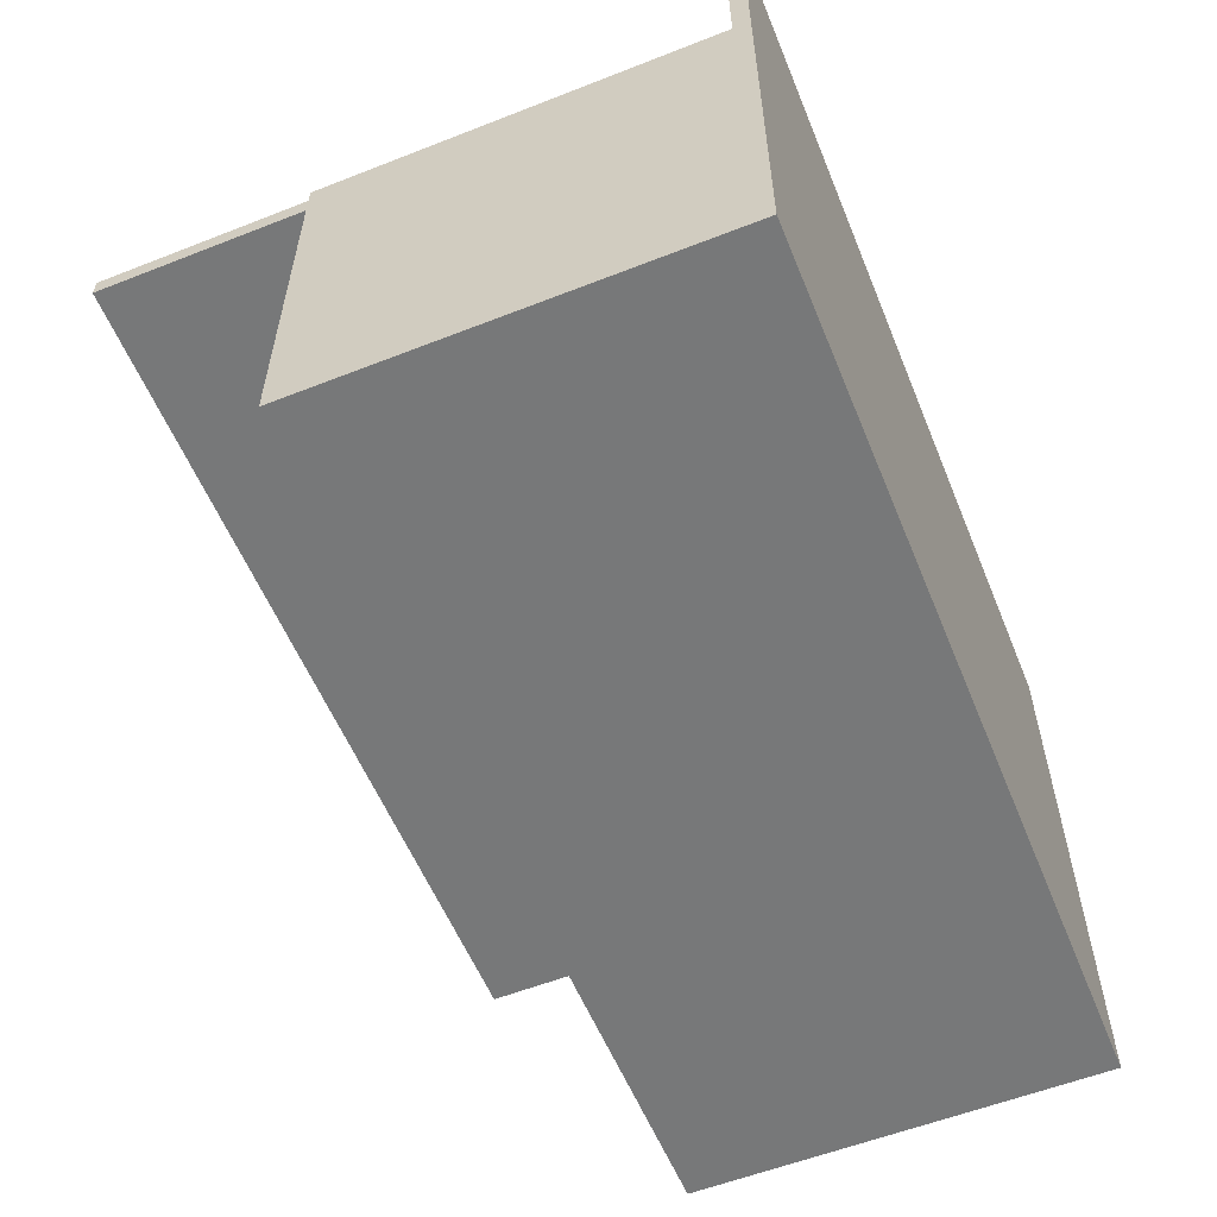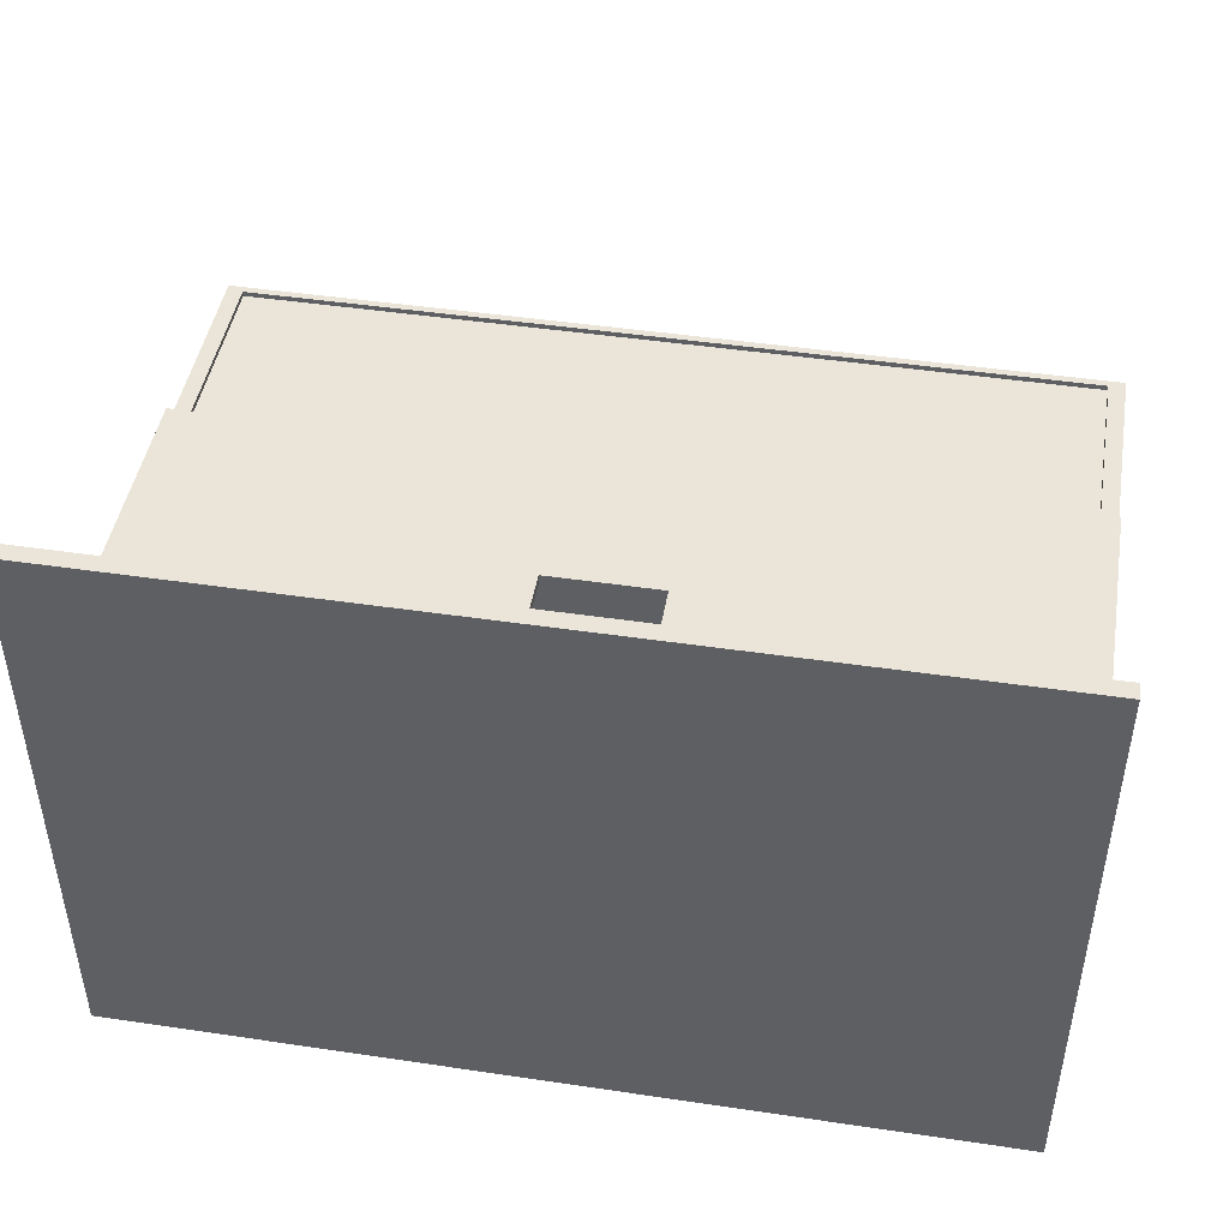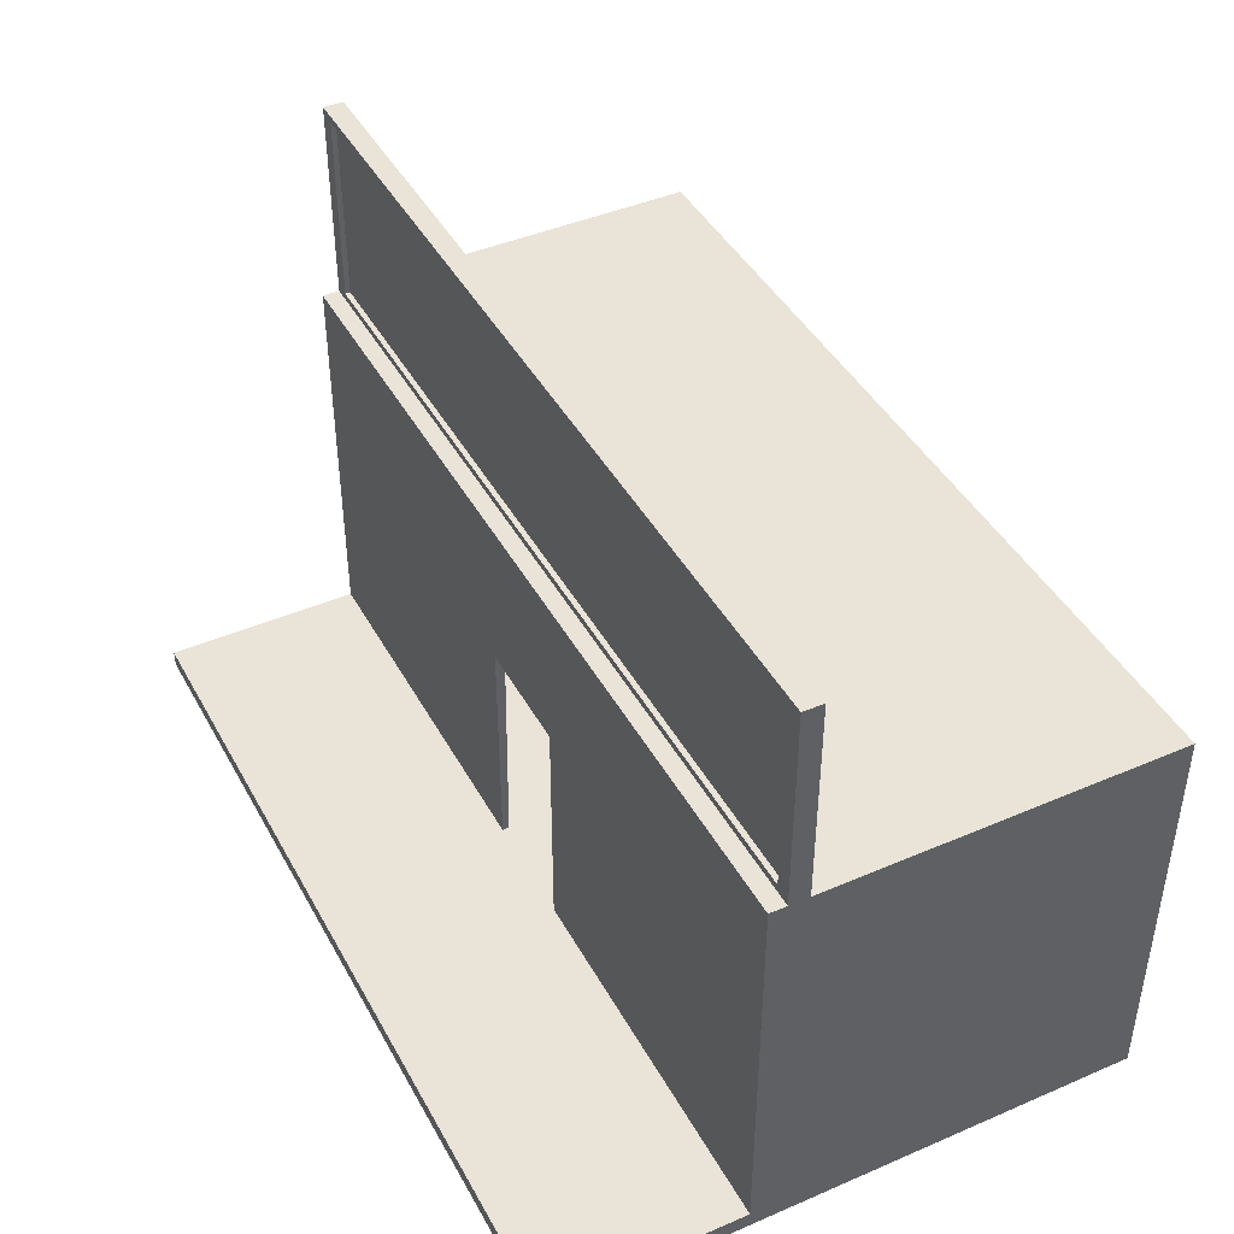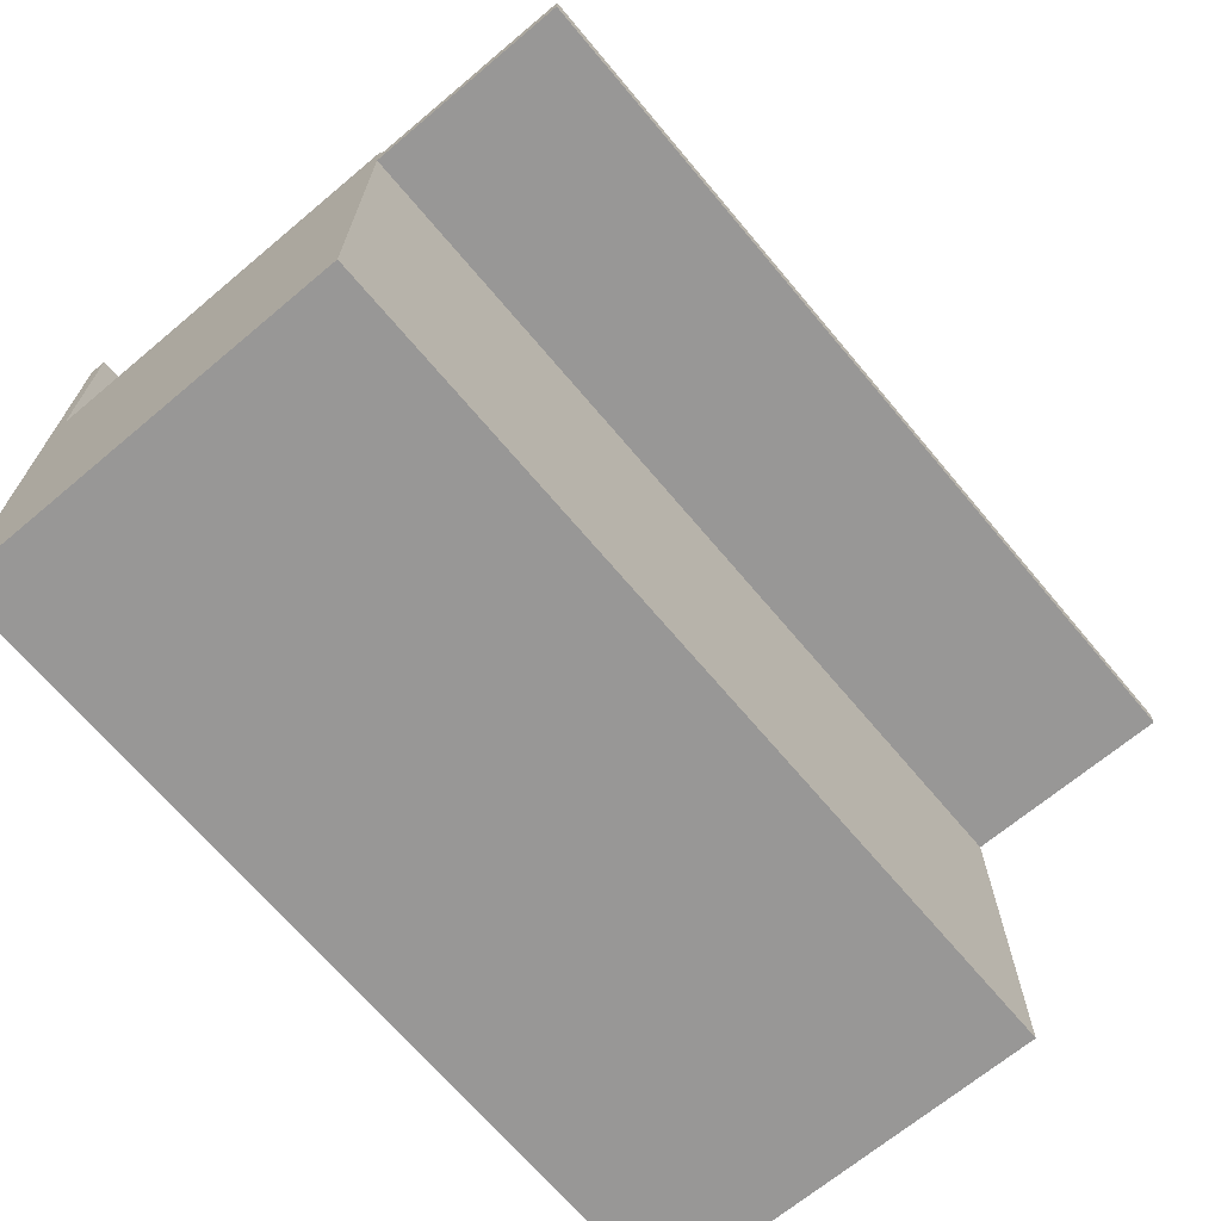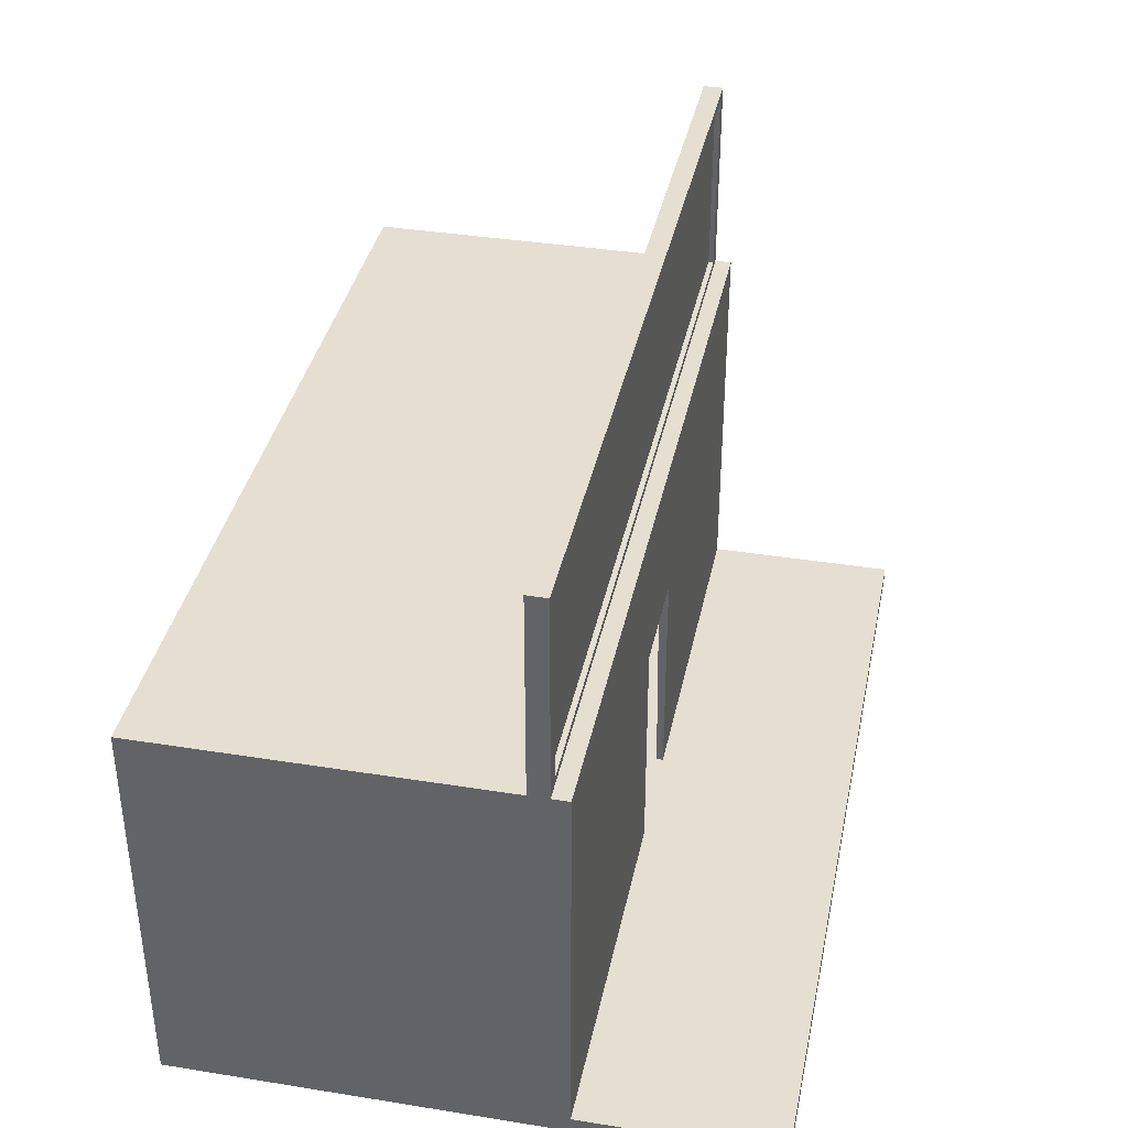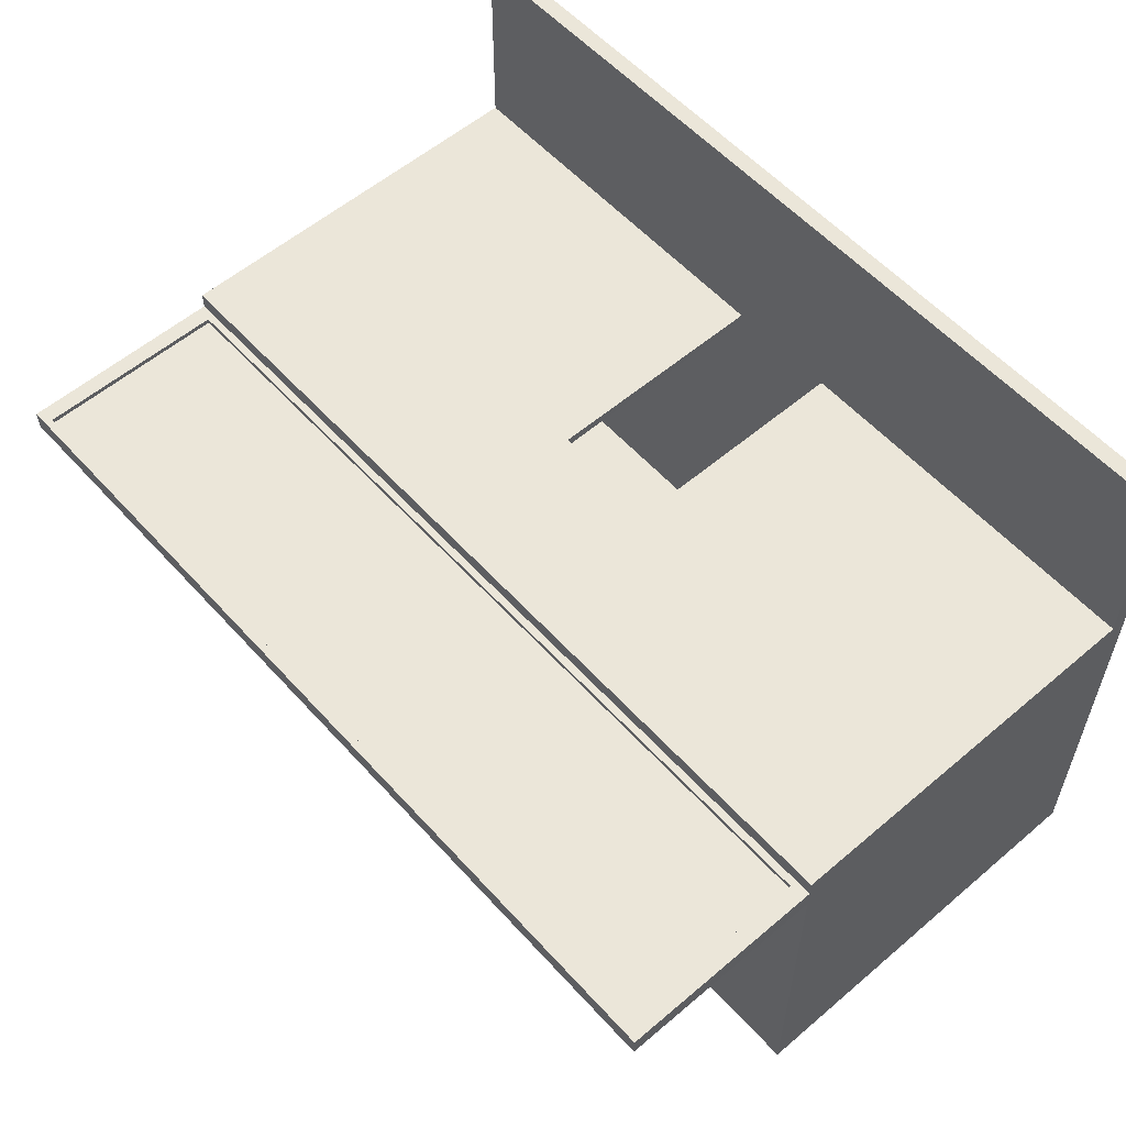
<metadata>
{"format":"obj","ext":"obj","renderer":"f3d","projection":"perspective","resolution":1024,"background":"white","views":[{"elev":-57.3,"azim":-67.8,"up":"+Z"},{"elev":45.5,"azim":9.7,"up":"+Z"},{"elev":43.1,"azim":63.0,"up":"+Y"},{"elev":-68.3,"azim":130.0,"up":"+Z"},{"elev":37.4,"azim":-78.4,"up":"+Y"},{"elev":56.9,"azim":-131.5,"up":"+Z"}]}
</metadata>
<code>
o Cube
v 7.465 6.667 -3.337
v 7.465 -0.008007 -3.337
v 7.465 6.667 3.337
v 7.465 -0.008007 3.337
v -7.465 6.667 -3.337
v -7.465 -0.008007 -3.337
v -7.465 6.667 3.337
v -7.465 -0.008007 3.337
v 0.9704 -0.008007 -3.337
v 0.9704 6.667 3.337
v 0.9704 -0.008007 3.337
v 0.9704 6.667 -3.337
v -0.9697 -0.008007 -3.337
v -0.9697 6.667 3.337
v -0.9697 -0.008007 3.337
v -0.9697 6.667 -3.337
v 7.465 3.976 -3.337
v -7.465 3.976 3.337
v 7.465 3.976 3.337
v -7.465 3.976 -3.337
v 0.9704 3.976 -3.337
v 0.9704 3.976 3.337
v -0.9697 3.976 -3.337
v -0.9697 3.976 3.337
v 7.249 6.57 -3.241
v 7.249 -0.0311 -3.241
v 7.249 6.57 3.241
v 7.249 -0.0311 3.241
v -7.249 6.57 -3.241
v -7.249 -0.0311 -3.241
v -7.249 6.57 3.241
v -7.249 -0.0311 3.241
v 0.9704 -0.009448 -3.219
v 0.9704 6.549 3.219
v 0.9704 -0.009448 3.219
v 0.9704 6.549 -3.219
v -0.9697 -0.009448 -3.219
v -0.9697 6.549 3.219
v -0.9697 -0.009448 3.219
v -0.9697 6.549 -3.219
v 7.201 3.976 -3.219
v -7.201 3.976 3.219
v 7.201 3.976 3.219
v -7.201 3.976 -3.219
v 0.9704 3.976 -3.17
v 0.9704 3.976 3.17
v -0.9697 3.976 -3.17
v -0.9697 3.976 3.17
v -7.465 -0.008007 3.045
v 7.186 6.791 3.045
v -7.186 6.791 3.045
v 7.465 -0.008007 3.045
v 0.9704 6.791 3.045
v -0.9697 6.791 3.045
v 7.465 3.976 3.045
v -7.465 3.976 3.045
v -7.465 6.667 2.701
v 7.465 -0.008007 2.701
v -7.465 3.976 2.701
v -7.465 -0.008007 2.701
v 7.465 6.667 2.701
v 0.9704 6.667 2.701
v -0.9697 6.667 2.701
v 7.465 3.976 2.701
v 7.465 10.19 2.701
v 7.186 10.06 3.045
v 0.9704 10.19 2.701
v 0.9704 10.06 3.045
v -0.9697 10.19 2.701
v -0.9697 10.06 3.045
v -7.186 10.06 3.045
v -7.465 10.19 2.701
v -0.9697 6.667 3.045
v 0.9704 6.667 3.045
v 7.465 6.667 3.045
v -7.465 6.667 3.045
v -0.9697 10.19 3.045
v 0.9704 10.19 3.045
v 7.465 10.19 3.045
v -7.465 10.19 3.045
v 0.9704 6.791 2.956
v 0.9704 10.06 2.956
v -0.9697 10.06 2.956
v -0.9697 6.791 2.956
v 7.186 6.791 2.956
v -7.186 6.791 2.956
v 7.186 10.06 2.956
v -7.186 10.06 2.956
v -7.465 -0.2924 3.045
v -7.465 -0.2924 3.337
v -0.9697 -0.2924 -3.337
v -7.465 -0.2924 -3.337
v 0.9704 -0.2924 3.337
v 7.465 -0.2924 3.337
v 7.465 -0.2924 2.701
v 7.465 -0.2924 -3.337
v 0.9704 -0.2924 -3.337
v -0.9697 -0.2924 3.337
v 0.9704 -0.2924 3.045
v -0.9697 -0.2924 3.045
v -7.465 -0.2924 2.701
v 7.465 -0.2924 3.045
v 0.9704 -0.2924 2.701
v -0.9697 -0.2924 2.701
v 0.9704 -0.008007 6.738
v 7.465 -0.008007 6.738
v -0.9697 -0.008007 6.738
v -7.465 -0.008007 6.738
v 0.9704 -0.2924 6.738
v -0.9697 -0.2924 6.738
v -7.465 -0.2924 6.738
v 7.465 -0.2924 6.738
g Cube_Cube_Material
f 73 76 7 14
f 24 14 7 18
f 59 57 5 20
f 94 4 106 112
f 55 75 3 19
f 21 12 1 17
f 23 16 12 21
f 6 13 91 92
f 19 3 10 22
f 75 74 10 3
f 2 58 95 96
f 20 5 16 23
f 22 10 14 24
f 74 73 14 10
f 6 20 23 13
f 4 19 22 11
f 13 23 21 9
f 9 21 17 2
f 52 55 19 4
f 60 59 20 6
f 15 24 18 8
f 40 38 31 29
f 48 42 31 38
f 42 44 29 31
f 33 35 28 26
f 41 43 27 25
f 45 41 25 36
f 47 45 36 40
f 37 39 35 33
f 43 46 34 27
f 25 27 34 36
f 30 32 39 37
f 44 47 40 29
f 46 48 38 34
f 36 34 38 40
f 30 37 47 44
f 28 35 46 43
f 37 33 45 47
f 33 26 41 45
f 26 28 43 41
f 32 30 44 42
f 39 32 42 48
f 39 48 24 15
f 48 46 22 24
f 46 35 11 22
f 35 39 15 11
f 8 18 56 49
f 58 64 55 52
f 70 71 88 83
f 58 52 102 95
f 75 61 65 79
f 93 94 112 109
f 64 61 75 55
f 49 60 101 89
f 18 7 76 56
f 61 62 67 65
f 16 5 57 63
f 8 49 89 90
f 17 1 61 64
f 52 4 94 102
f 1 12 62 61
f 13 9 97 91
f 12 16 63 62
f 2 17 64 58
f 49 56 59 60
f 56 76 57 59
f 67 69 77 78
f 65 67 78 79
f 69 72 80 77
f 63 57 72 69
f 71 51 86 88
f 57 76 80 72
f 62 63 69 67
f 54 53 81 84
f 53 54 73 74
f 50 53 74 75
f 54 51 76 73
f 70 68 78 77
f 68 66 79 78
f 71 70 77 80
f 66 50 75 79
f 51 71 80 76
f 84 81 82 83
f 86 84 83 88
f 81 85 87 82
f 68 70 83 82
f 53 50 85 81
f 50 66 87 85
f 66 68 82 87
f 51 54 84 86
f 99 102 94 93
f 100 99 93 98
f 89 100 98 90
f 101 104 100 89
f 104 103 99 100
f 103 95 102 99
f 97 96 95 103
f 91 97 103 104
f 92 91 104 101
f 4 11 105 106
f 9 2 96 97
f 60 6 92 101
f 106 105 109 112
f 105 107 110 109
f 107 108 111 110
f 15 8 108 107
f 98 93 109 110
f 11 15 107 105
f 90 98 110 111
f 8 90 111 108

</code>
